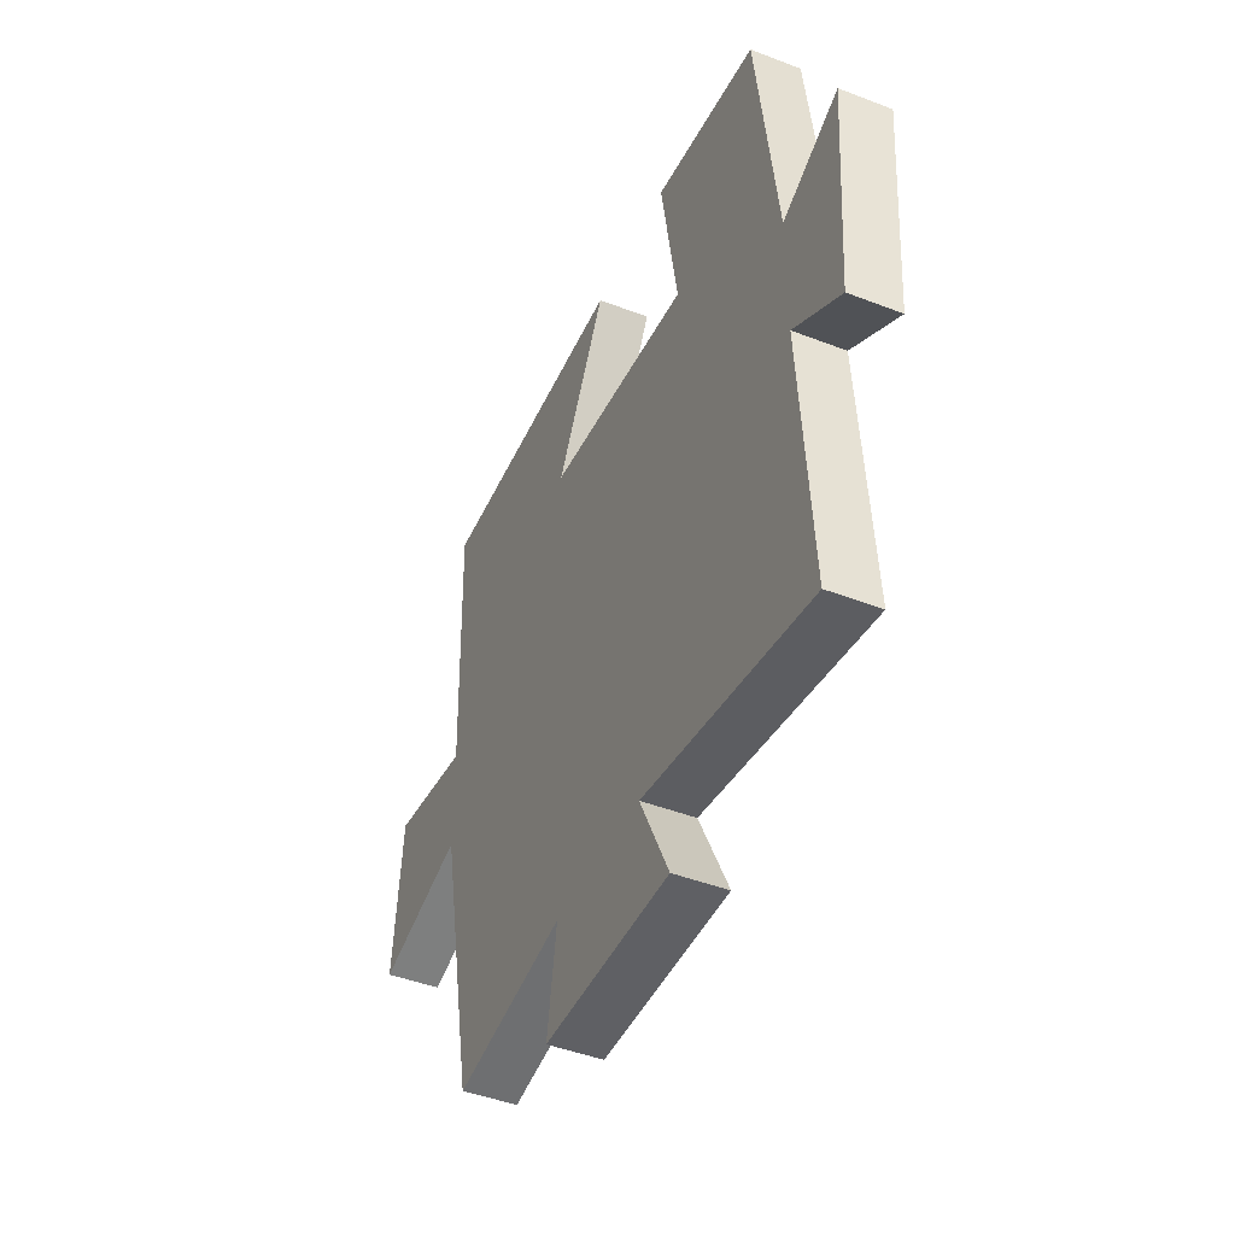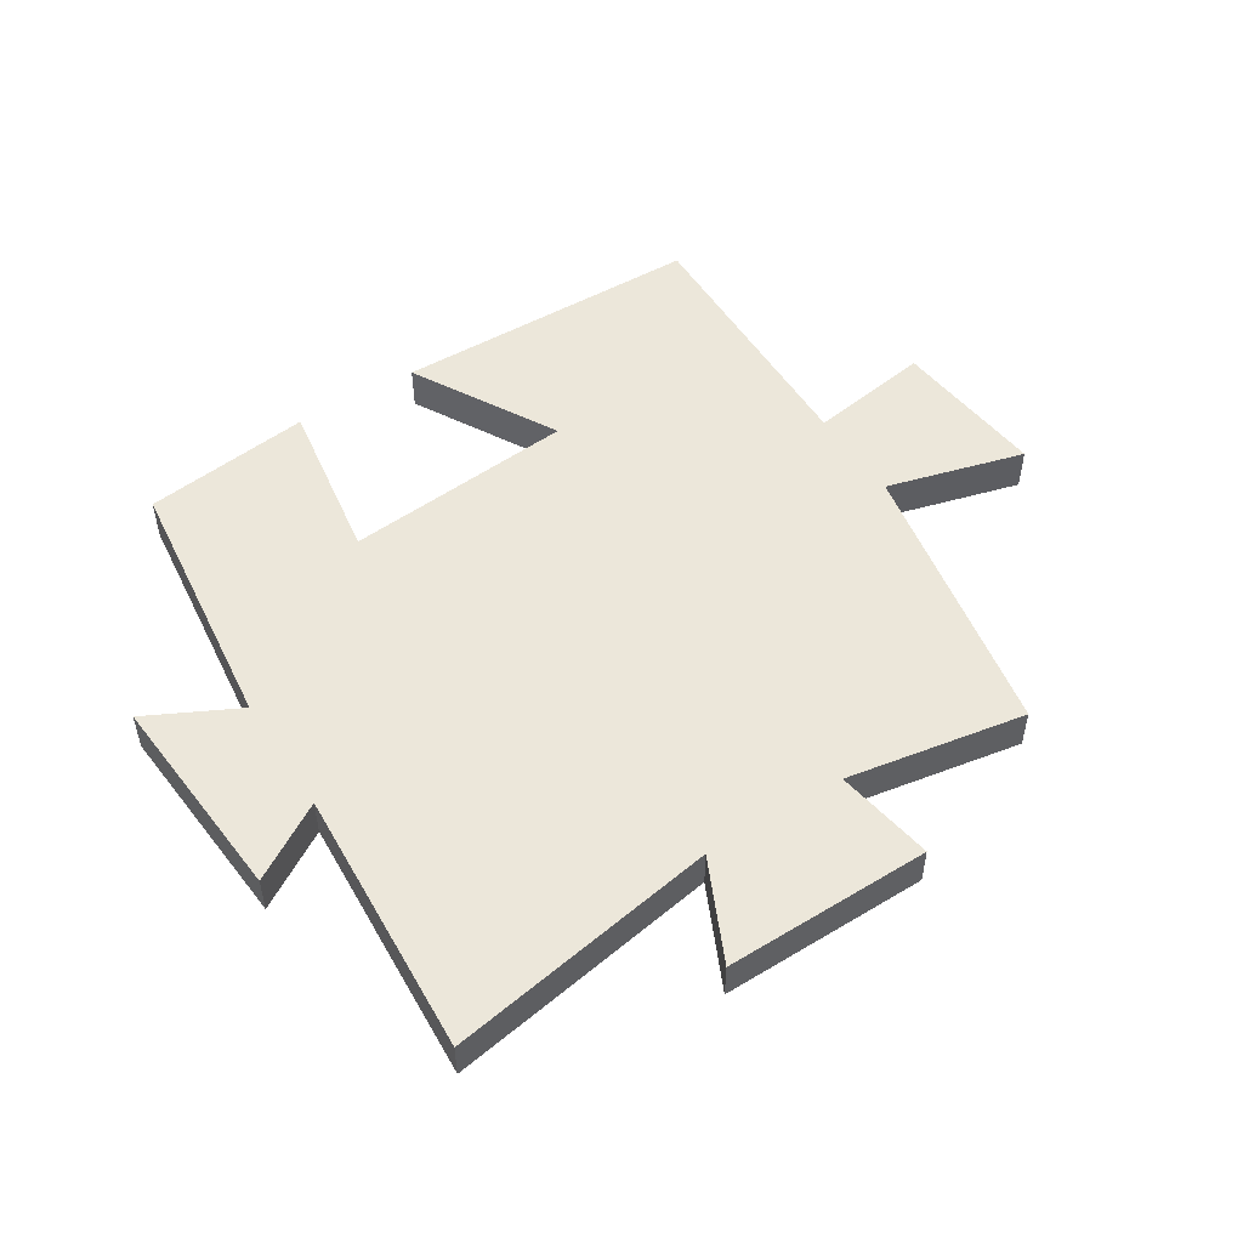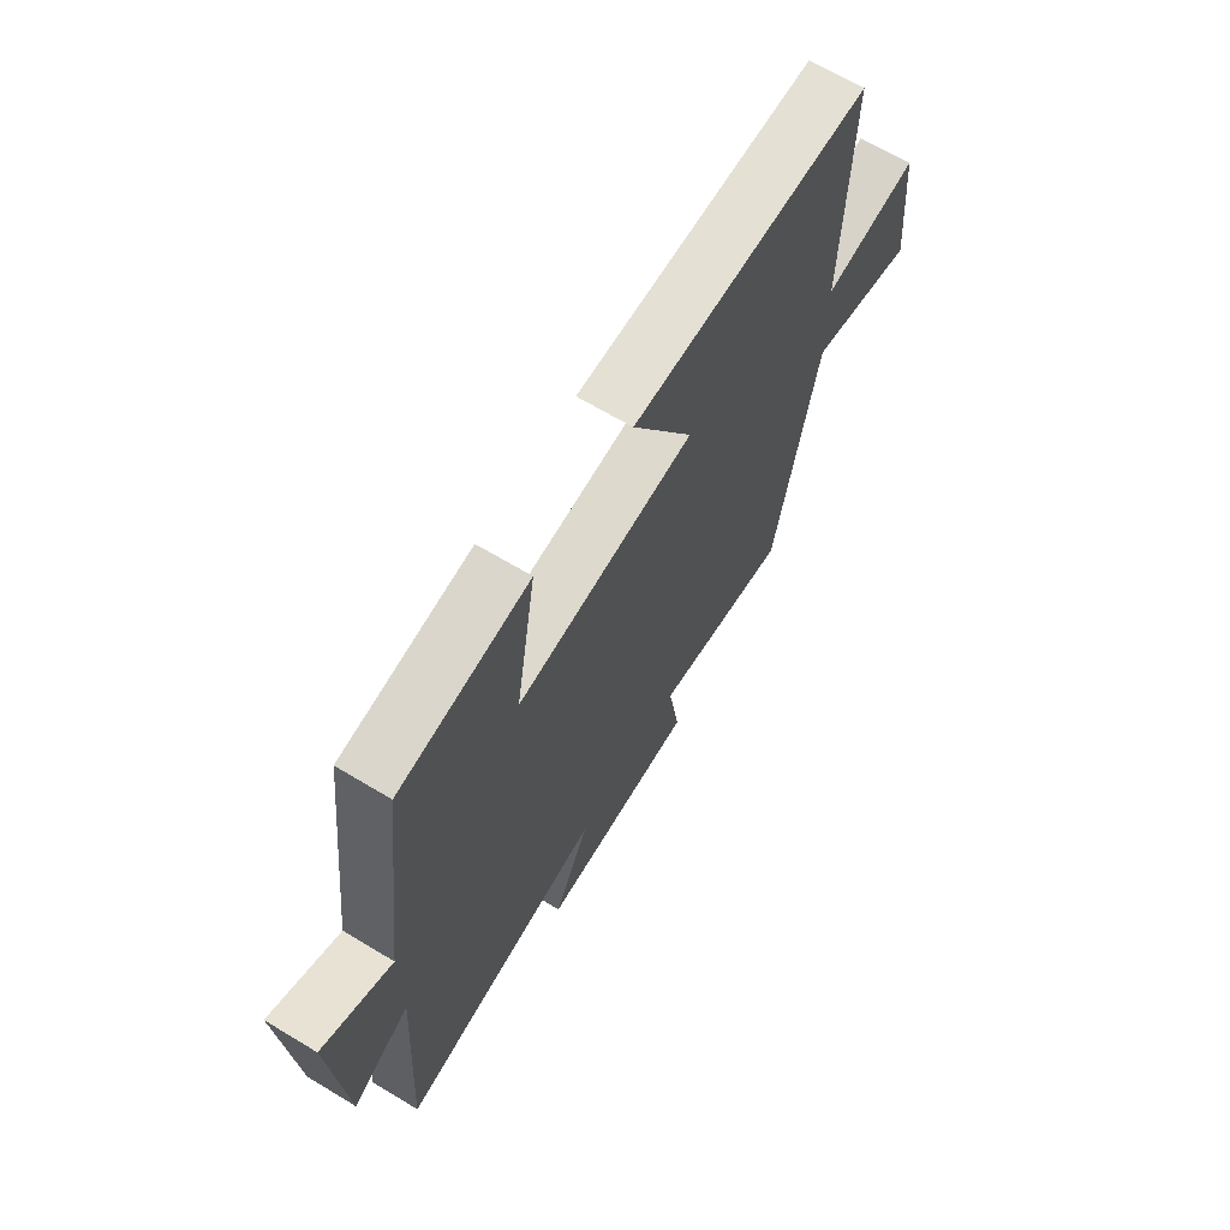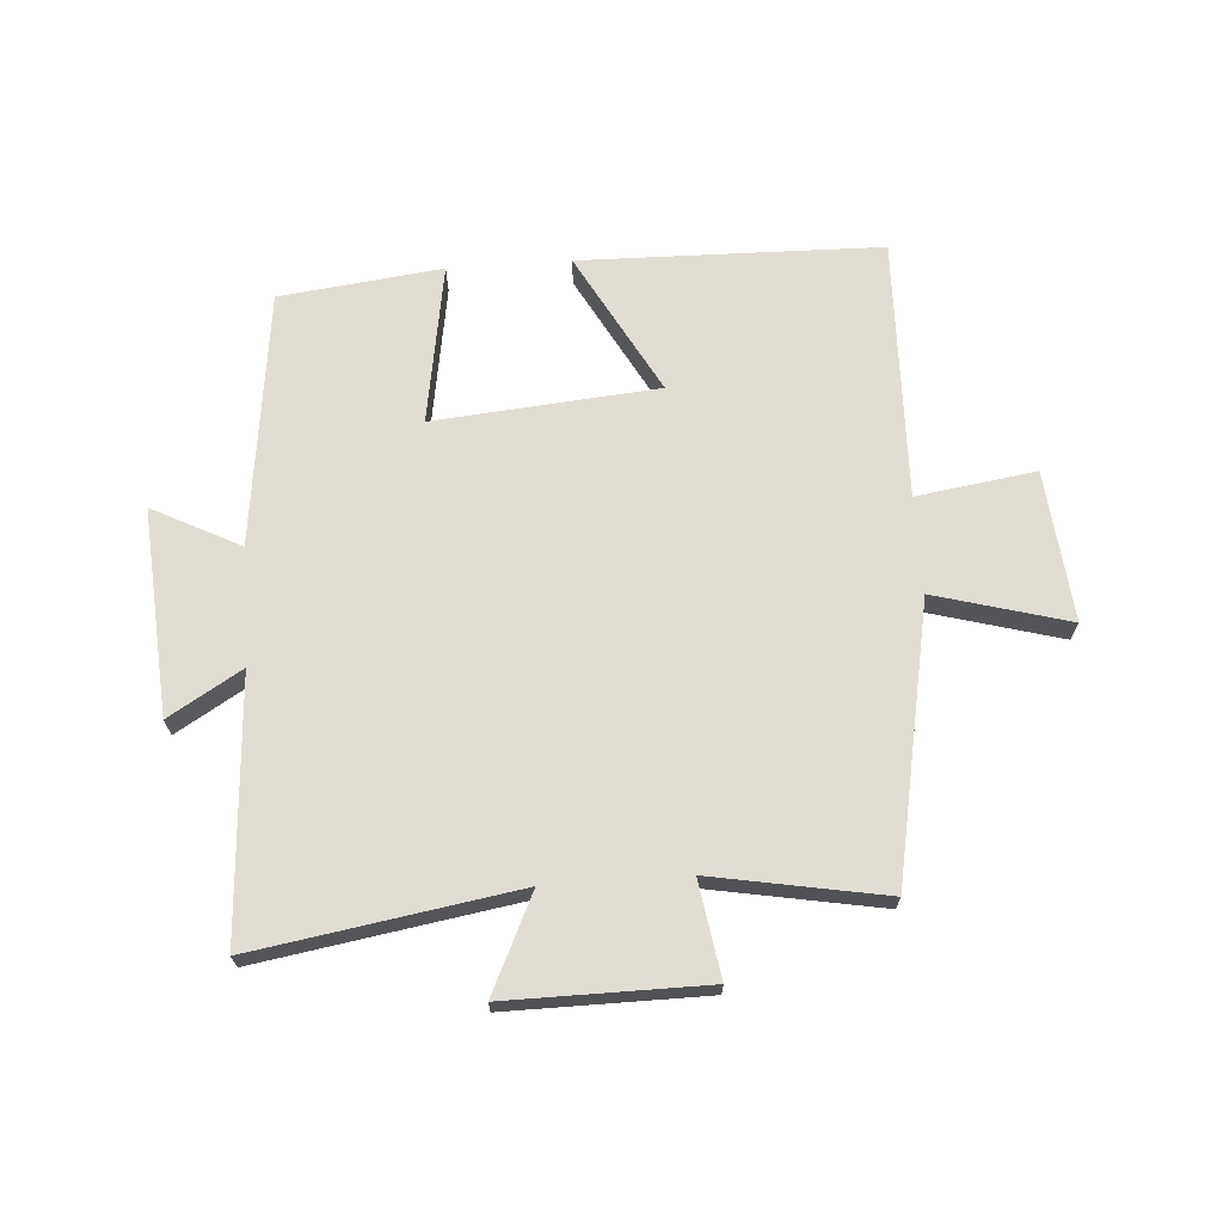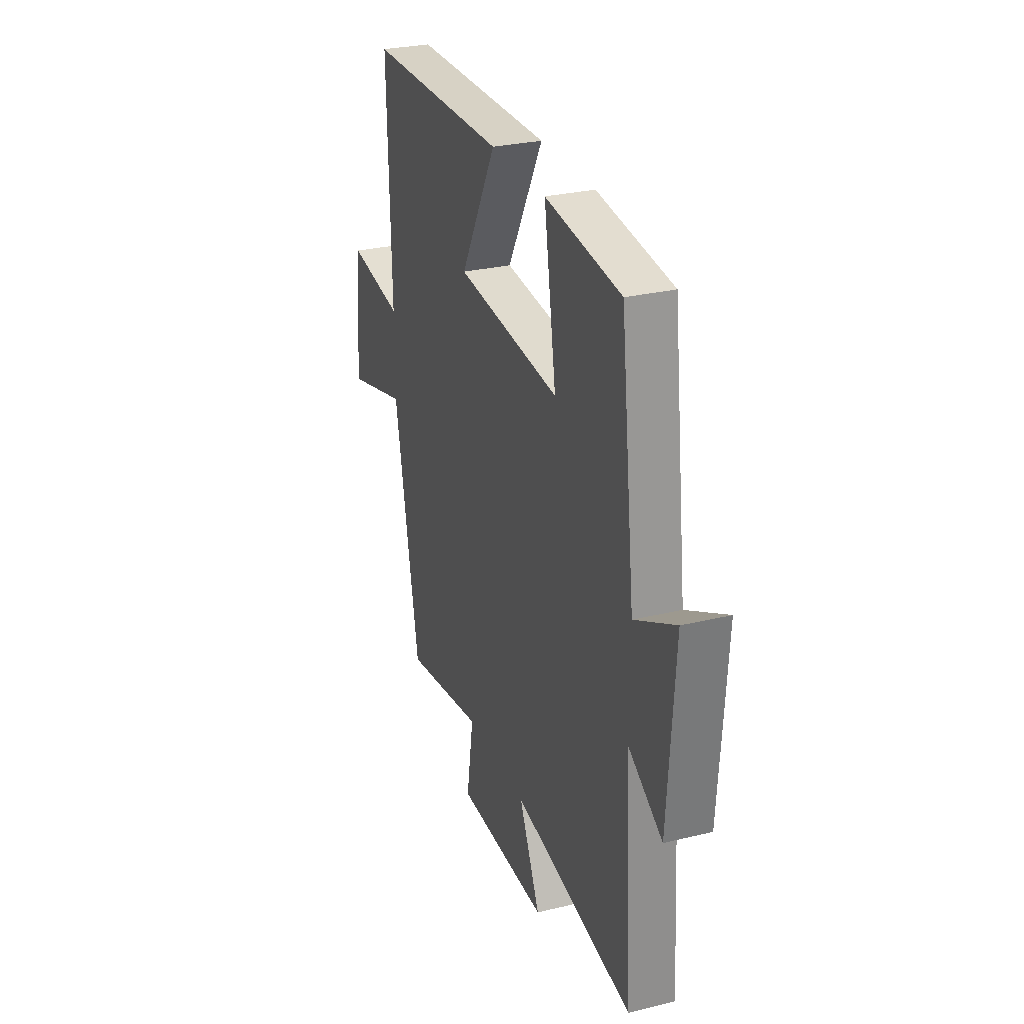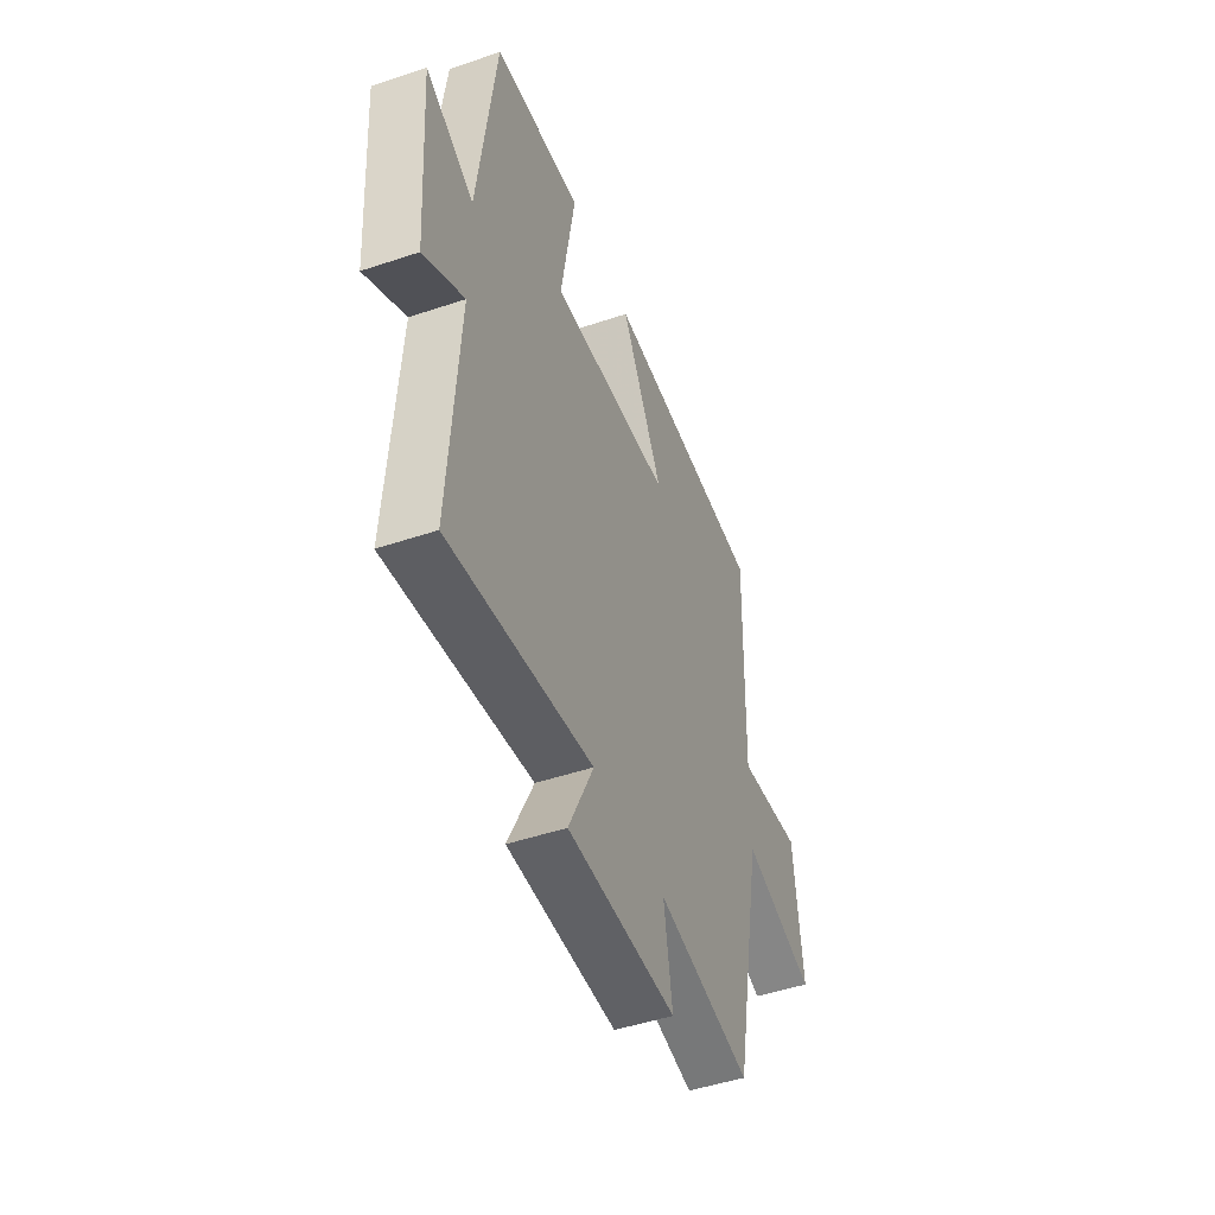
<metadata>
{"format":"obj","ext":"obj","renderer":"f3d","projection":"perspective","resolution":1024,"background":"white","views":[{"elev":-45.0,"azim":65.9,"up":"+Z"},{"elev":51.1,"azim":147.3,"up":"+Y"},{"elev":66.8,"azim":121.1,"up":"+Z"},{"elev":68.3,"azim":176.0,"up":"+Y"},{"elev":28.6,"azim":70.0,"up":"+Z"},{"elev":-48.2,"azim":110.6,"up":"+Z"}]}
</metadata>
<code>
v 0.527 0.07 -0.57
v 0.098 0.07 -0.5
v 0.173 0.07 -0.659
v -0.153 0.07 -0.657
v -0.128 0.07 -0.5
v -0.412 0.07 -0.551
v -0.5 0.07 -0.098
v -0.72 0.07 -0.159
v -0.696 0.07 0.089
v -0.5 0.07 0.06
v -0.512 0.07 0.49
v -0.017 0.07 0.5
v -0.144 0.07 0.268
v 0.224 0.07 0.236
v 0.181 0.07 0.5
v 0.448 0.07 0.468
v 0.5 0.07 0.048
v 0.644 0.07 0.122
v 0.62 0.07 -0.216
v 0.5 0.07 -0.144
v 0.527 0 -0.57
v 0.098 0 -0.5
v 0.173 0 -0.659
v -0.153 0 -0.657
v -0.128 0 -0.5
v -0.412 0 -0.551
v -0.5 0 -0.098
v -0.72 0 -0.159
v -0.696 0 0.089
v -0.5 0 0.06
v -0.512 0 0.49
v -0.017 0 0.5
v -0.144 0 0.268
v 0.224 0 0.236
v 0.181 0 0.5
v 0.448 0 0.468
v 0.5 0 0.048
v 0.644 0 0.122
v 0.62 0 -0.216
v 0.5 0 -0.144
f 17 18 19 20
f 16 17 20
f 15 16 20
f 14 15 20
f 20 1 2
f 14 20 2
f 13 14 2
f 10 11 12 13
f 10 13 2
f 7 8 9 10
f 5 6 7 10
f 5 10 2 3
f 3 4 5
f 40 39 38 37
f 40 37 36
f 40 36 35
f 40 35 34
f 22 21 40
f 22 40 34
f 22 34 33
f 33 32 31 30
f 22 33 30
f 30 29 28 27
f 30 27 26 25
f 23 22 30 25
f 25 24 23
f 1 21 22 2
f 2 22 23 3
f 3 23 24 4
f 4 24 25 5
f 5 25 26 6
f 6 26 27 7
f 7 27 28 8
f 8 28 29 9
f 9 29 30 10
f 10 30 31 11
f 11 31 32 12
f 12 32 33 13
f 13 33 34 14
f 14 34 35 15
f 15 35 36 16
f 16 36 37 17
f 17 37 38 18
f 18 38 39 19
f 19 39 40 20
f 20 40 21 1

</code>
